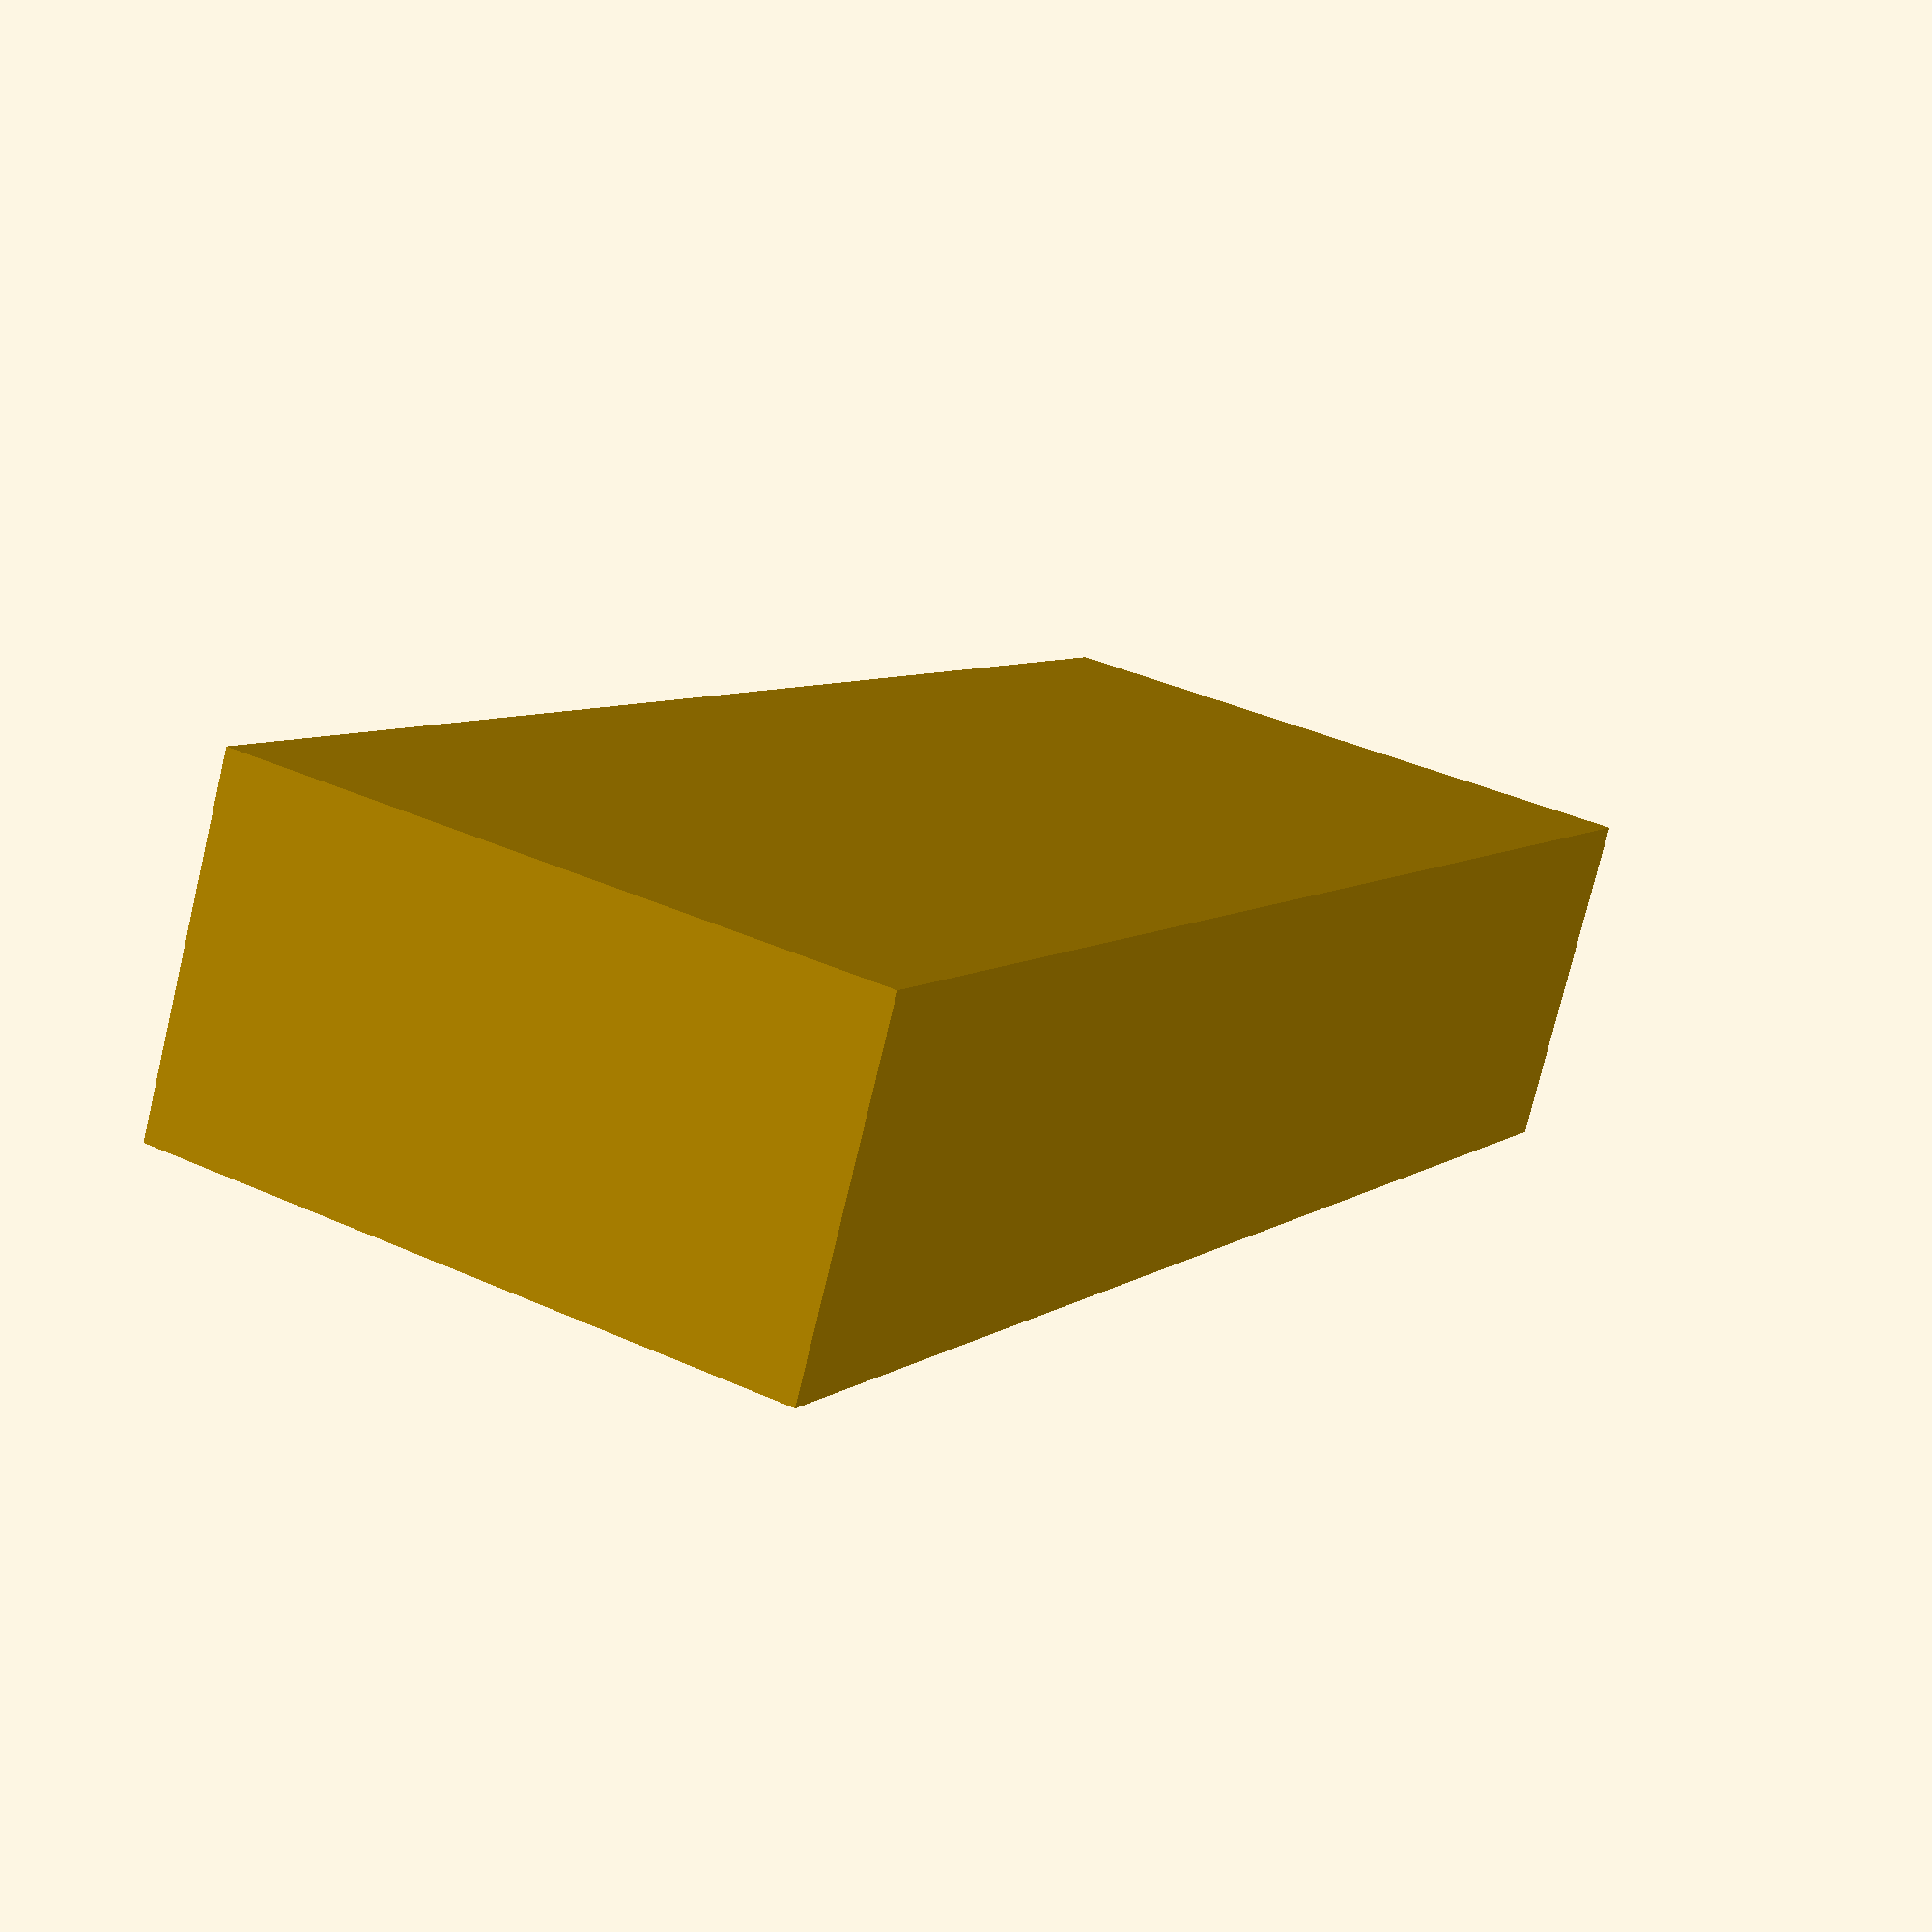
<openscad>
total_ht = 30.5+21.5+26+3.2+4;
echo(total_ht);

top();
// bottom();

module bottom() {
   difference() {
      union() {
         translate([-219/2,0,0]) cube([219,48+6,total_ht]);
         translate([-219/2+2,-10,2]) cube([219-4,48,total_ht-4]);
      }
      hex_piles();
   
      translate([-220/4,105/2+3,-1]) cylinder($fn=80,h=90,r=22);
      translate([220/4,105/2+3,-1]) cylinder($fn=80,h=90,r=22);
   }
}


module top() {
   difference() {
      // translate([-219/2,-46,0]) cube([219,46,total_ht]);
      translate([-219/2,-46,0]) cube([219,46,total_ht]);

      translate([-219/2+1.7,-10.3,1.7]) cube([219-3.4,48,total_ht-3.4]);
      translate([-219/2+1.7+1.8,-44.5,1.7+2]) cube([219-3.4-3.6,48,total_ht-3.4-4]);
      // hex_piles();
   }
}

module hex_piles() {
   translate([-107/2,1,4.5]) {
      hex_pile(ht=45.6);
      translate([0,0,47.5]) hex_pile(ht=18.4);
      translate([0,0,47.5+20.6]) overflow_pile(ht=8);

      translate([106+1,0,0]) hex_pile(ht=28.6);
      translate([106+1,0,30.6]) hex_pile(ht=18.4);
      translate([106+1,0,30.6+20.6]) card_pile(ht=25);
   }
}

// hex_piles();


module hex_pile(ht=10)
{
   cylinder($fn=6,h=ht,d=105);
   translate([-105/2,-91/2+0.02,0]) cube([105,91/2,ht]);
}

module card_pile(ht=24)
{
   translate([-67.5/2,-91/2,0]) cube([67.5,91,ht], center=false);
}

module overflow_pile(ht=2)
{
   translate([-89/2,-91/2,0]) cube([89,89,ht]);
}

</openscad>
<views>
elev=322.3 azim=207.6 roll=300.4 proj=p view=solid
</views>
